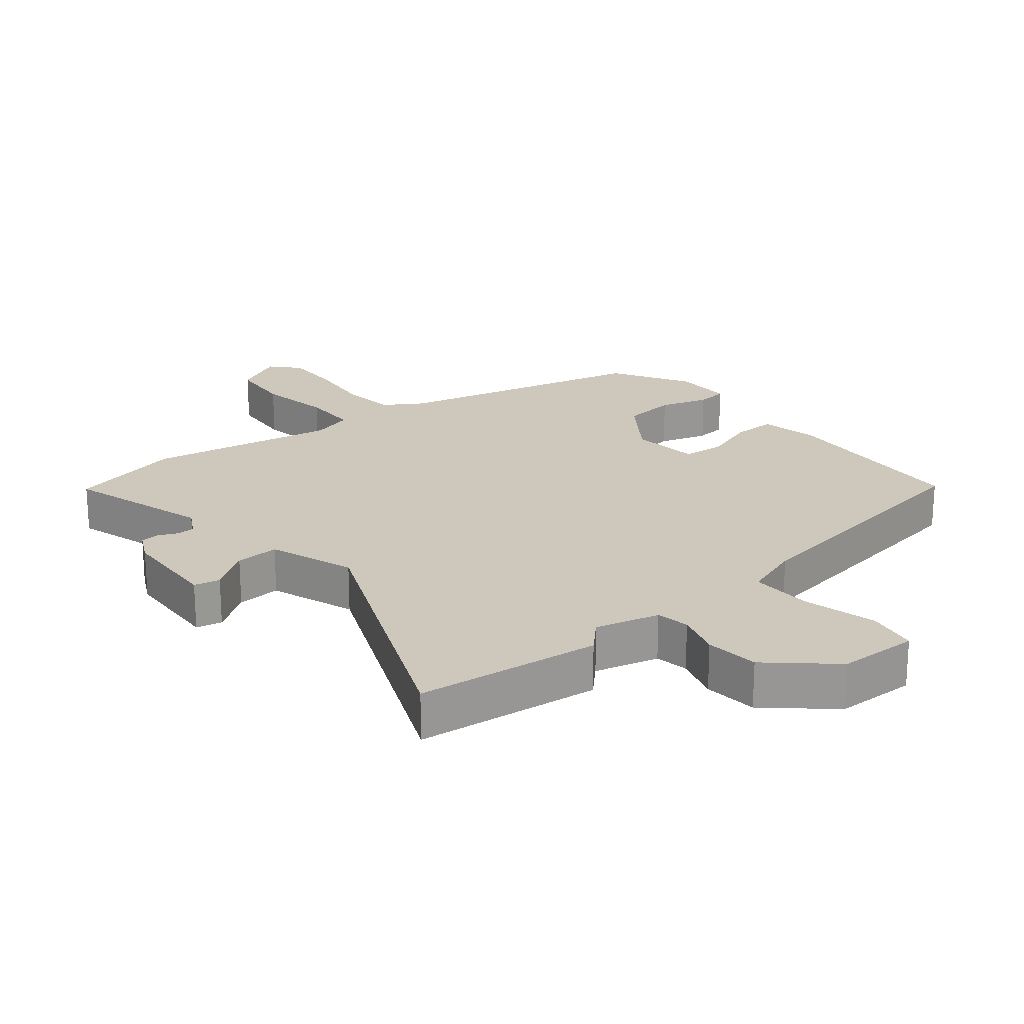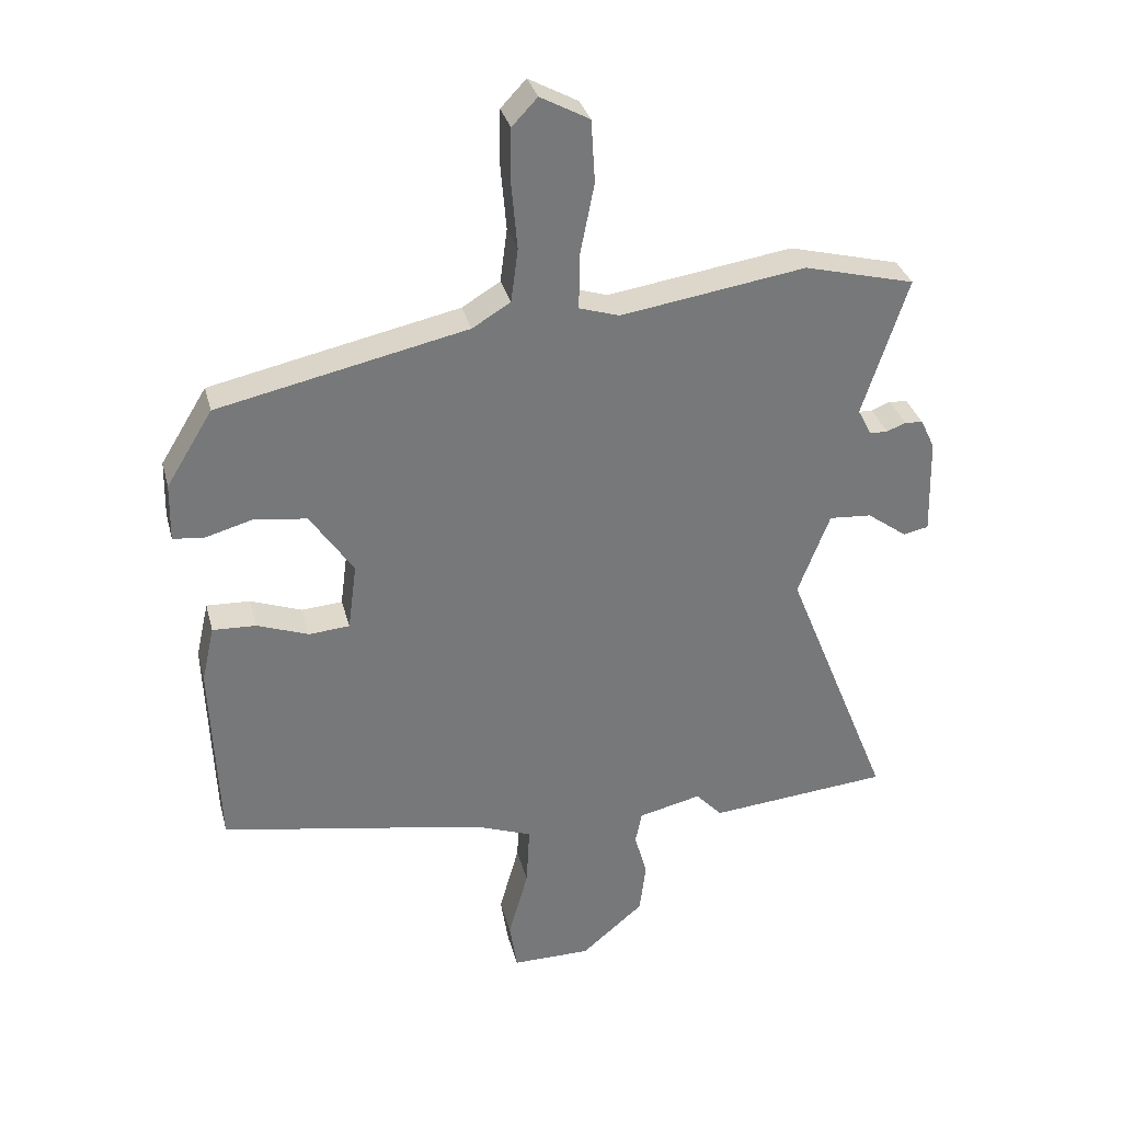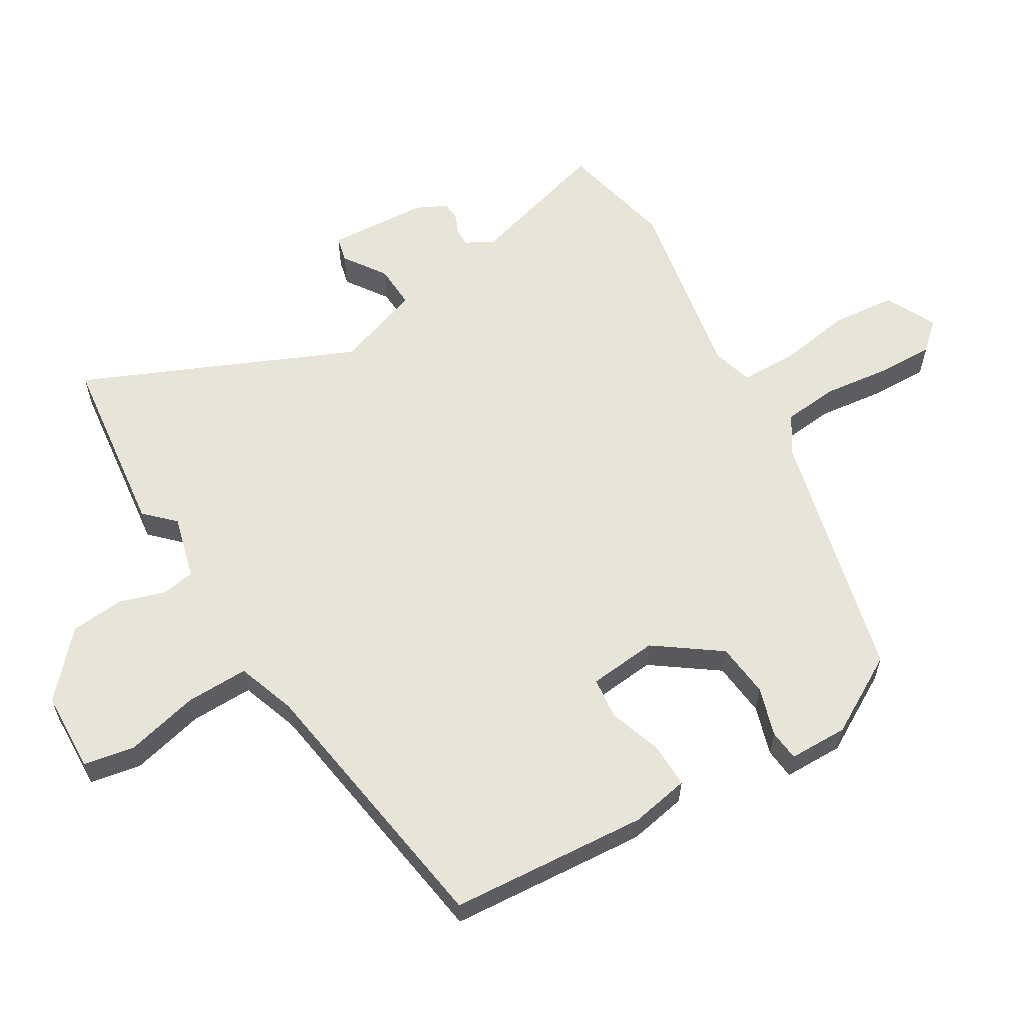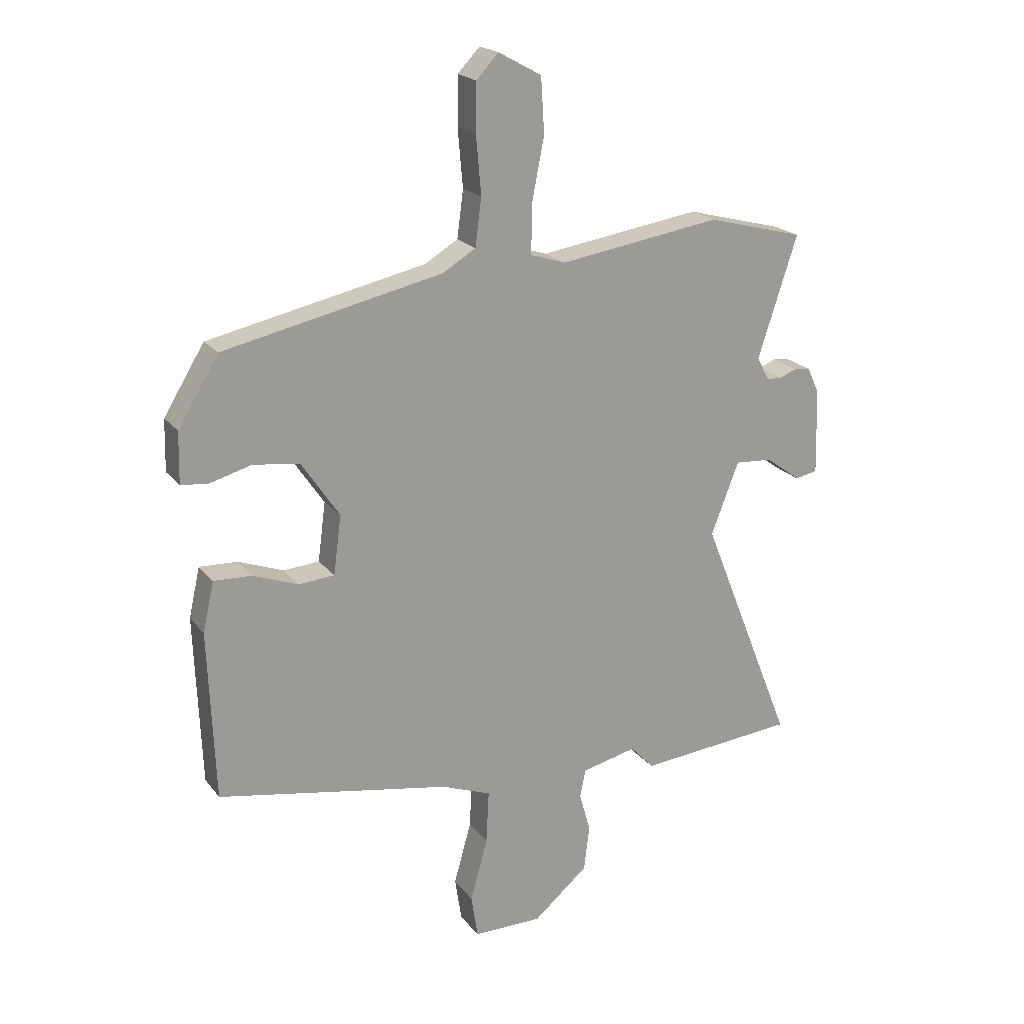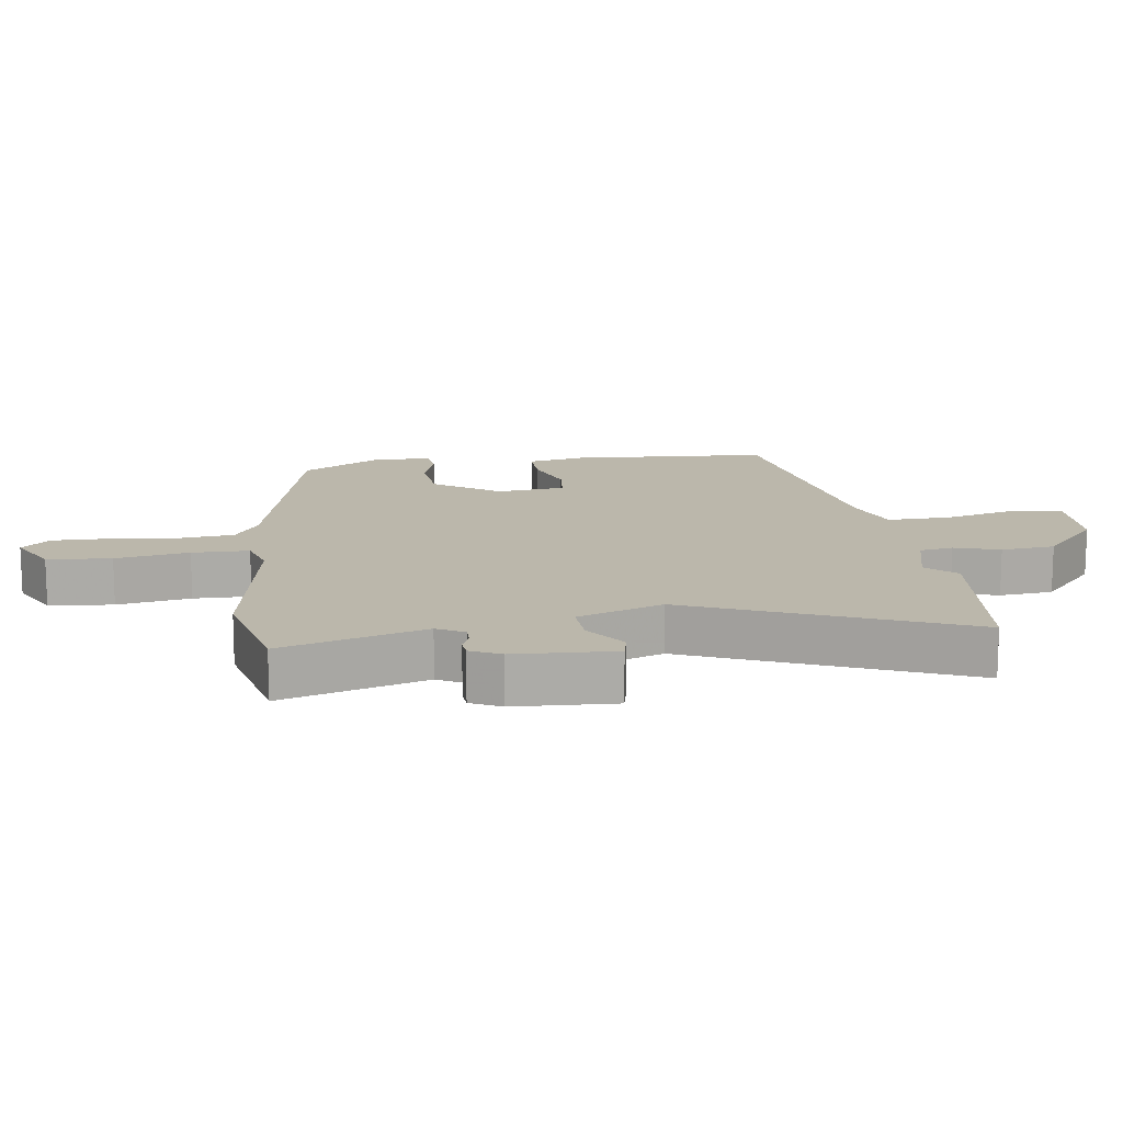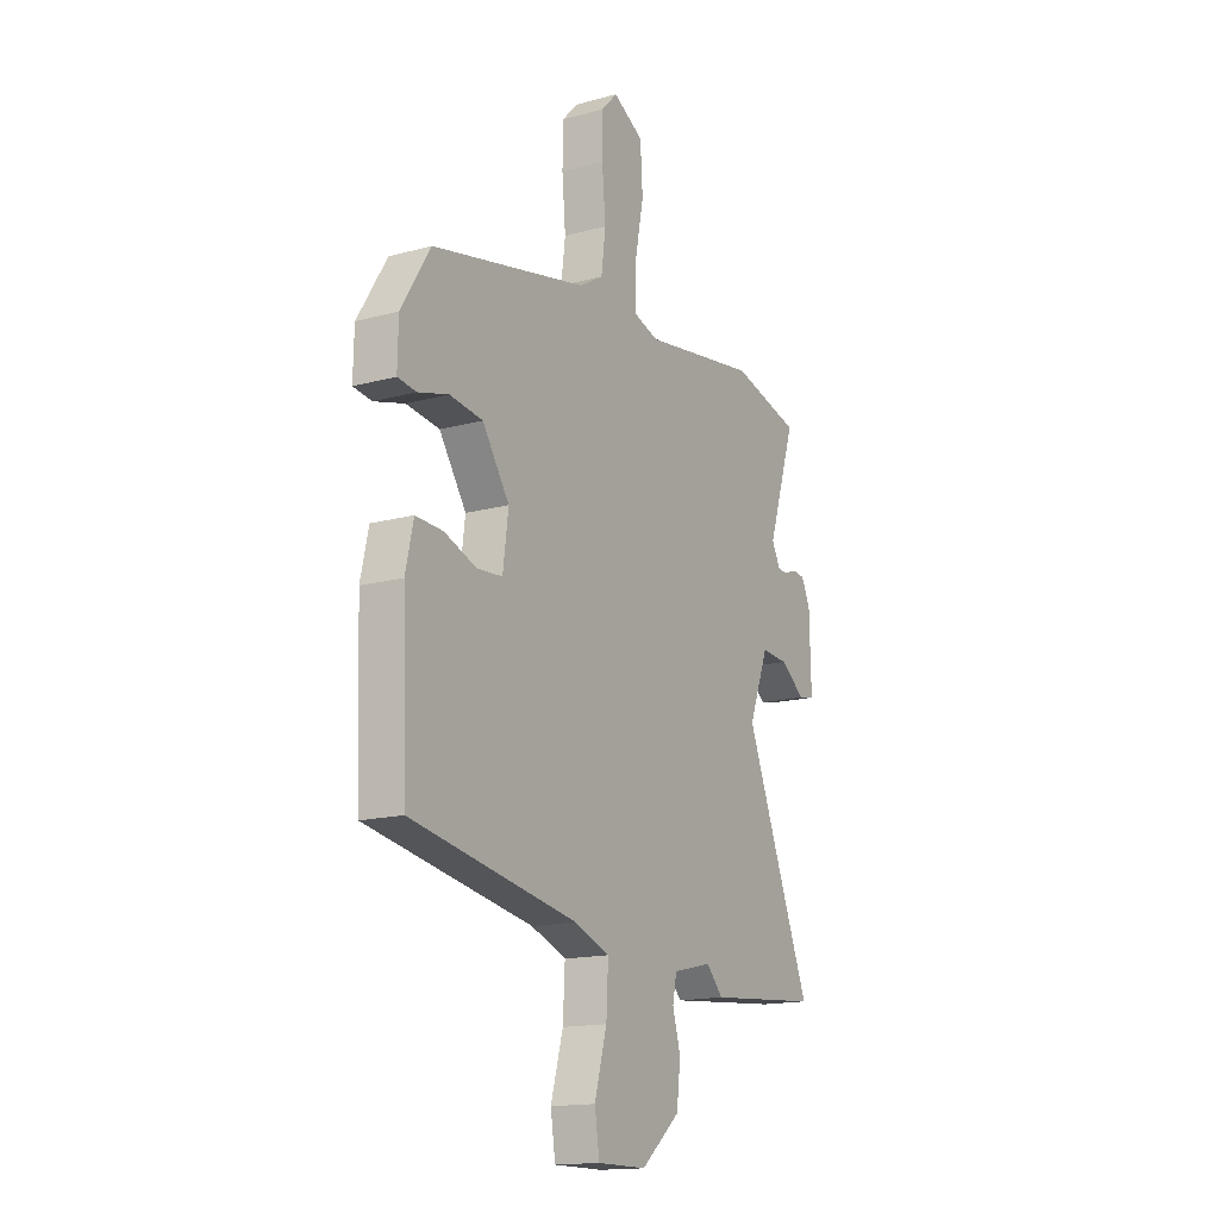
<metadata>
{"format":"obj","ext":"obj","renderer":"f3d","projection":"perspective","resolution":1024,"background":"white","views":[{"elev":21.8,"azim":142.1,"up":"+Y"},{"elev":32.9,"azim":-14.2,"up":"+Z"},{"elev":60.1,"azim":-119.1,"up":"+Y"},{"elev":20.3,"azim":-26.5,"up":"+Z"},{"elev":14.2,"azim":83.2,"up":"+Y"},{"elev":-15.6,"azim":-60.1,"up":"+Z"}]}
</metadata>
<code>
v -0.505 0.07 -0.382
v -0.517 0.07 -0.078
v -0.497 0.07 0.011
v -0.429 0.07 0.008
v -0.348 0.07 -0.022
v -0.284 0.07 -0.017
v -0.27 0.07 0.088
v -0.338 0.07 0.189
v -0.421 0.07 0.2
v -0.497 0.07 0.179
v -0.544 0.07 0.185
v -0.542 0.07 0.276
v -0.469 0.07 0.395
v -0.078 0.07 0.479
v -0.018 0.07 0.515
v -0.007 0.07 0.6
v -0.016 0.07 0.702
v -0.015 0.07 0.789
v 0.025 0.07 0.831
v 0.102 0.07 0.789
v 0.108 0.07 0.691
v 0.086 0.07 0.579
v 0.085 0.07 0.492
v 0.148 0.07 0.472
v 0.439 0.07 0.516
v 0.613 0.07 0.471
v 0.542 0.07 0.253
v 0.564 0.07 0.211
v 0.592 0.07 0.21
v 0.622 0.07 0.222
v 0.651 0.07 0.219
v 0.673 0.07 0.172
v 0.677 0.07 0.018
v 0.637 0.07 0.01
v 0.574 0.07 0.056
v 0.507 0.07 0.061
v 0.457 0.07 -0.069
v 0.625 0.07 -0.489
v 0.341 0.07 -0.514
v 0.299 0.07 -0.469
v 0.2 0.07 -0.492
v 0.19 0.07 -0.543
v 0.21 0.07 -0.613
v 0.2 0.07 -0.695
v 0.102 0.07 -0.778
v -0.022 0.07 -0.778
v -0.034 0.07 -0.7
v -0.003 0.07 -0.589
v 0.002 0.07 -0.493
v -0.087 0.07 -0.459
v -0.505 0 -0.382
v -0.517 0 -0.078
v -0.497 0 0.011
v -0.429 0 0.008
v -0.348 0 -0.022
v -0.284 0 -0.017
v -0.27 0 0.088
v -0.338 0 0.189
v -0.421 0 0.2
v -0.497 0 0.179
v -0.544 0 0.185
v -0.542 0 0.276
v -0.469 0 0.395
v -0.078 0 0.479
v -0.018 0 0.515
v -0.007 0 0.6
v -0.016 0 0.702
v -0.015 0 0.789
v 0.025 0 0.831
v 0.102 0 0.789
v 0.108 0 0.691
v 0.086 0 0.579
v 0.085 0 0.492
v 0.148 0 0.472
v 0.439 0 0.516
v 0.613 0 0.471
v 0.542 0 0.253
v 0.564 0 0.211
v 0.592 0 0.21
v 0.622 0 0.222
v 0.651 0 0.219
v 0.673 0 0.172
v 0.677 0 0.018
v 0.637 0 0.01
v 0.574 0 0.056
v 0.507 0 0.061
v 0.457 0 -0.069
v 0.625 0 -0.489
v 0.341 0 -0.514
v 0.299 0 -0.469
v 0.2 0 -0.492
v 0.19 0 -0.543
v 0.21 0 -0.613
v 0.2 0 -0.695
v 0.102 0 -0.778
v -0.022 0 -0.778
v -0.034 0 -0.7
v -0.003 0 -0.589
v 0.002 0 -0.493
v -0.087 0 -0.459
f 45 46 47 48
f 45 48 49
f 42 43 44 45
f 41 42 45 49
f 40 41 49 50
f 37 38 39 40
f 36 37 40 50
f 32 33 34 35
f 32 35 36
f 29 30 31 32
f 28 29 32 36
f 27 28 36 50
f 24 25 26 27
f 23 24 27 50
f 19 20 21 22
f 16 17 18 19
f 15 16 19 22
f 11 12 13 14
f 9 10 11 14
f 8 9 14 15
f 7 8 15 22
f 2 3 4 5
f 2 5 6
f 1 2 6
f 50 1 6
f 22 23 50
f 6 7 22 50
f 98 97 96 95
f 99 98 95
f 95 94 93 92
f 99 95 92 91
f 100 99 91 90
f 90 89 88 87
f 100 90 87 86
f 85 84 83 82
f 86 85 82
f 82 81 80 79
f 86 82 79 78
f 100 86 78 77
f 77 76 75 74
f 100 77 74 73
f 72 71 70 69
f 69 68 67 66
f 72 69 66 65
f 64 63 62 61
f 64 61 60 59
f 65 64 59 58
f 72 65 58 57
f 55 54 53 52
f 56 55 52
f 56 52 51
f 56 51 100
f 100 73 72
f 100 72 57 56
f 1 51 52 2
f 2 52 53 3
f 3 53 54 4
f 4 54 55 5
f 5 55 56 6
f 6 56 57 7
f 7 57 58 8
f 8 58 59 9
f 9 59 60 10
f 10 60 61 11
f 11 61 62 12
f 12 62 63 13
f 13 63 64 14
f 14 64 65 15
f 15 65 66 16
f 16 66 67 17
f 17 67 68 18
f 18 68 69 19
f 19 69 70 20
f 20 70 71 21
f 21 71 72 22
f 22 72 73 23
f 23 73 74 24
f 24 74 75 25
f 25 75 76 26
f 26 76 77 27
f 27 77 78 28
f 28 78 79 29
f 29 79 80 30
f 30 80 81 31
f 31 81 82 32
f 32 82 83 33
f 33 83 84 34
f 34 84 85 35
f 35 85 86 36
f 36 86 87 37
f 37 87 88 38
f 38 88 89 39
f 39 89 90 40
f 40 90 91 41
f 41 91 92 42
f 42 92 93 43
f 43 93 94 44
f 44 94 95 45
f 45 95 96 46
f 46 96 97 47
f 47 97 98 48
f 48 98 99 49
f 49 99 100 50
f 50 100 51 1

</code>
